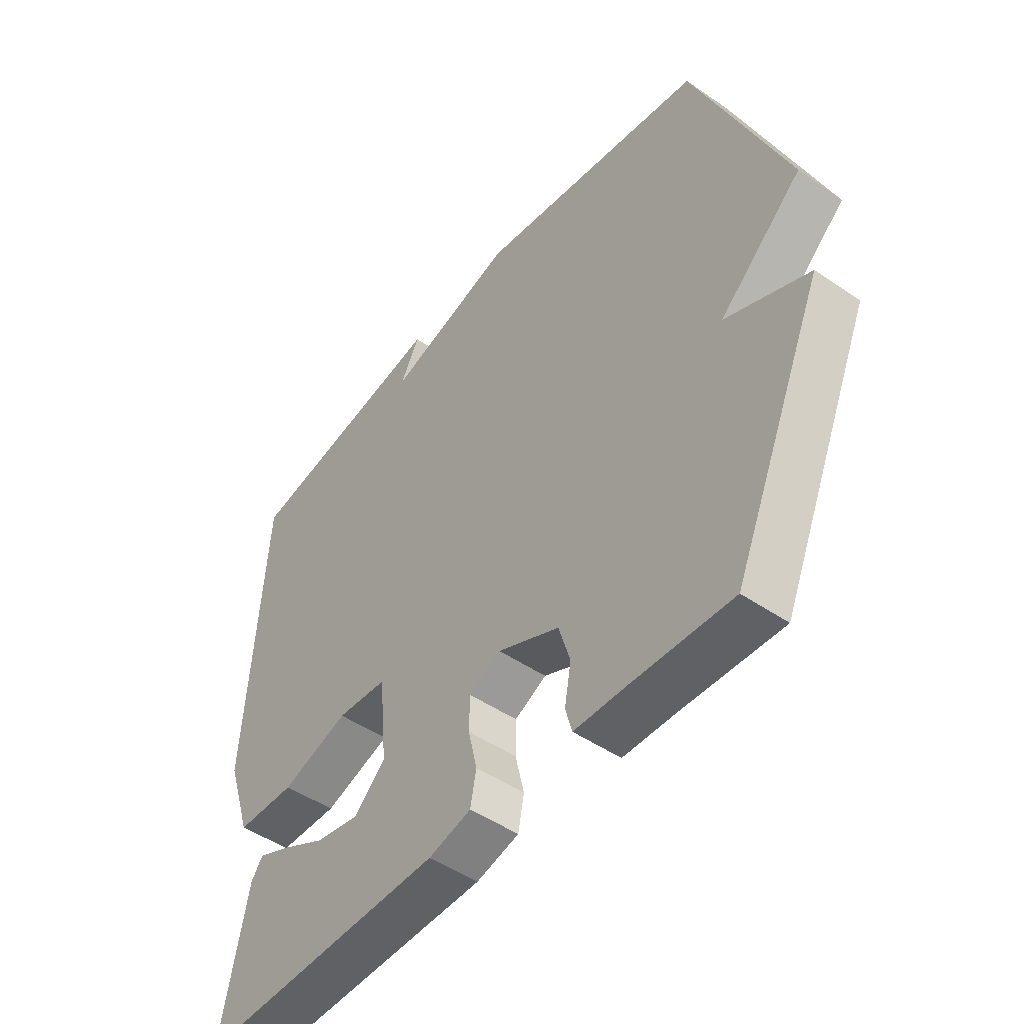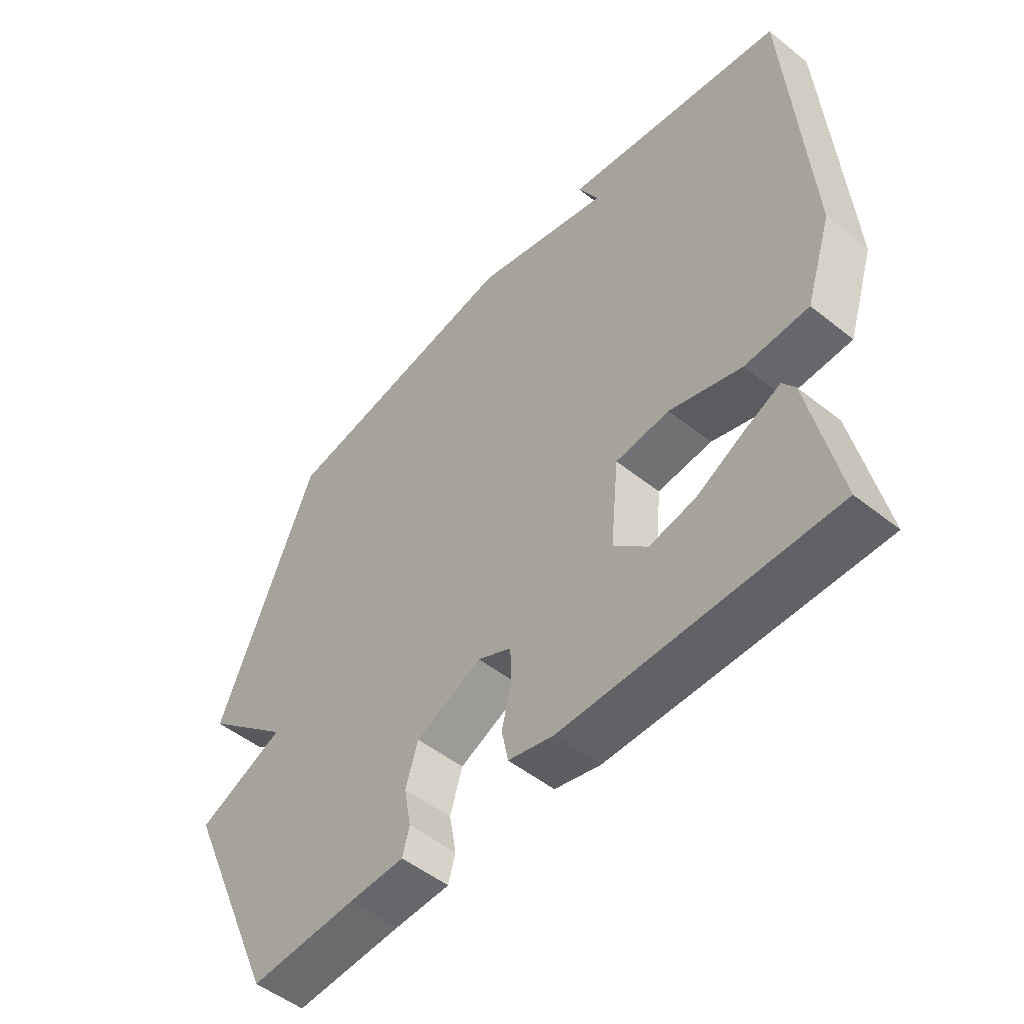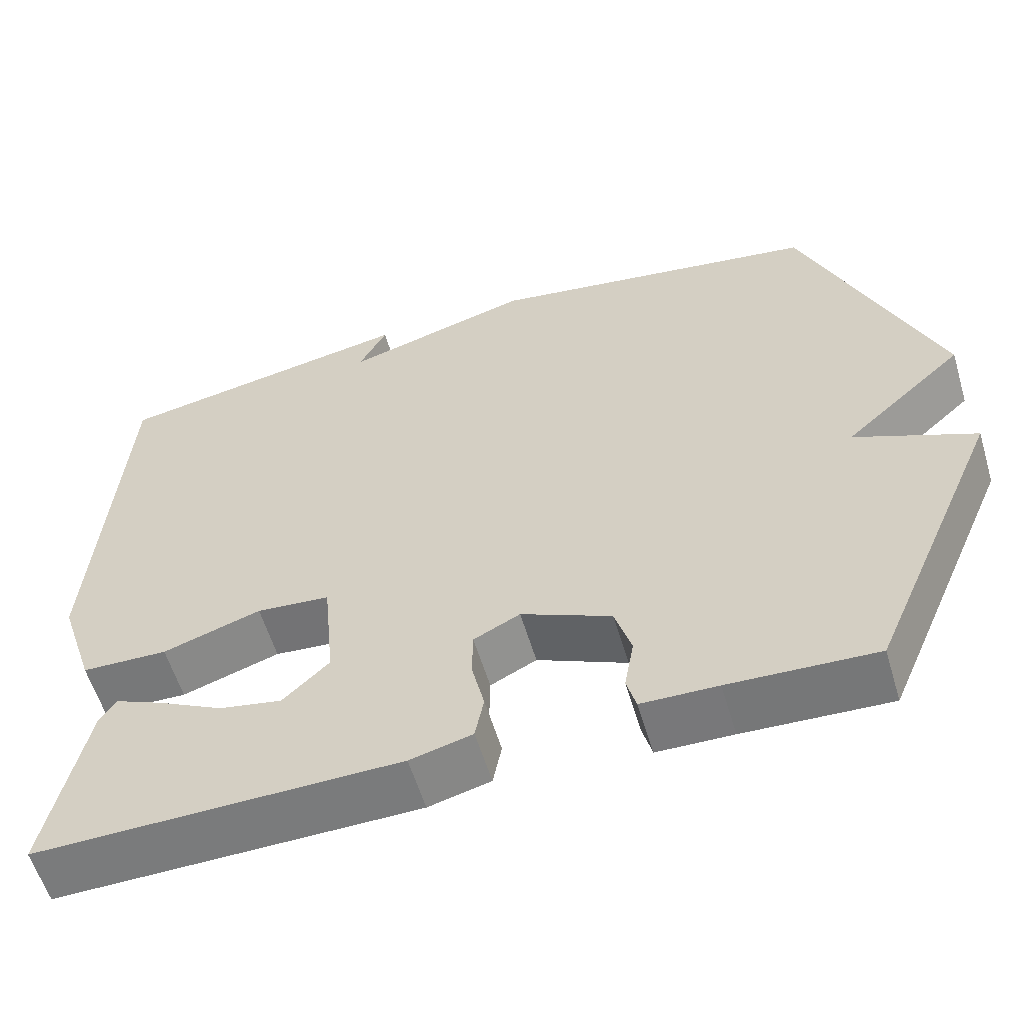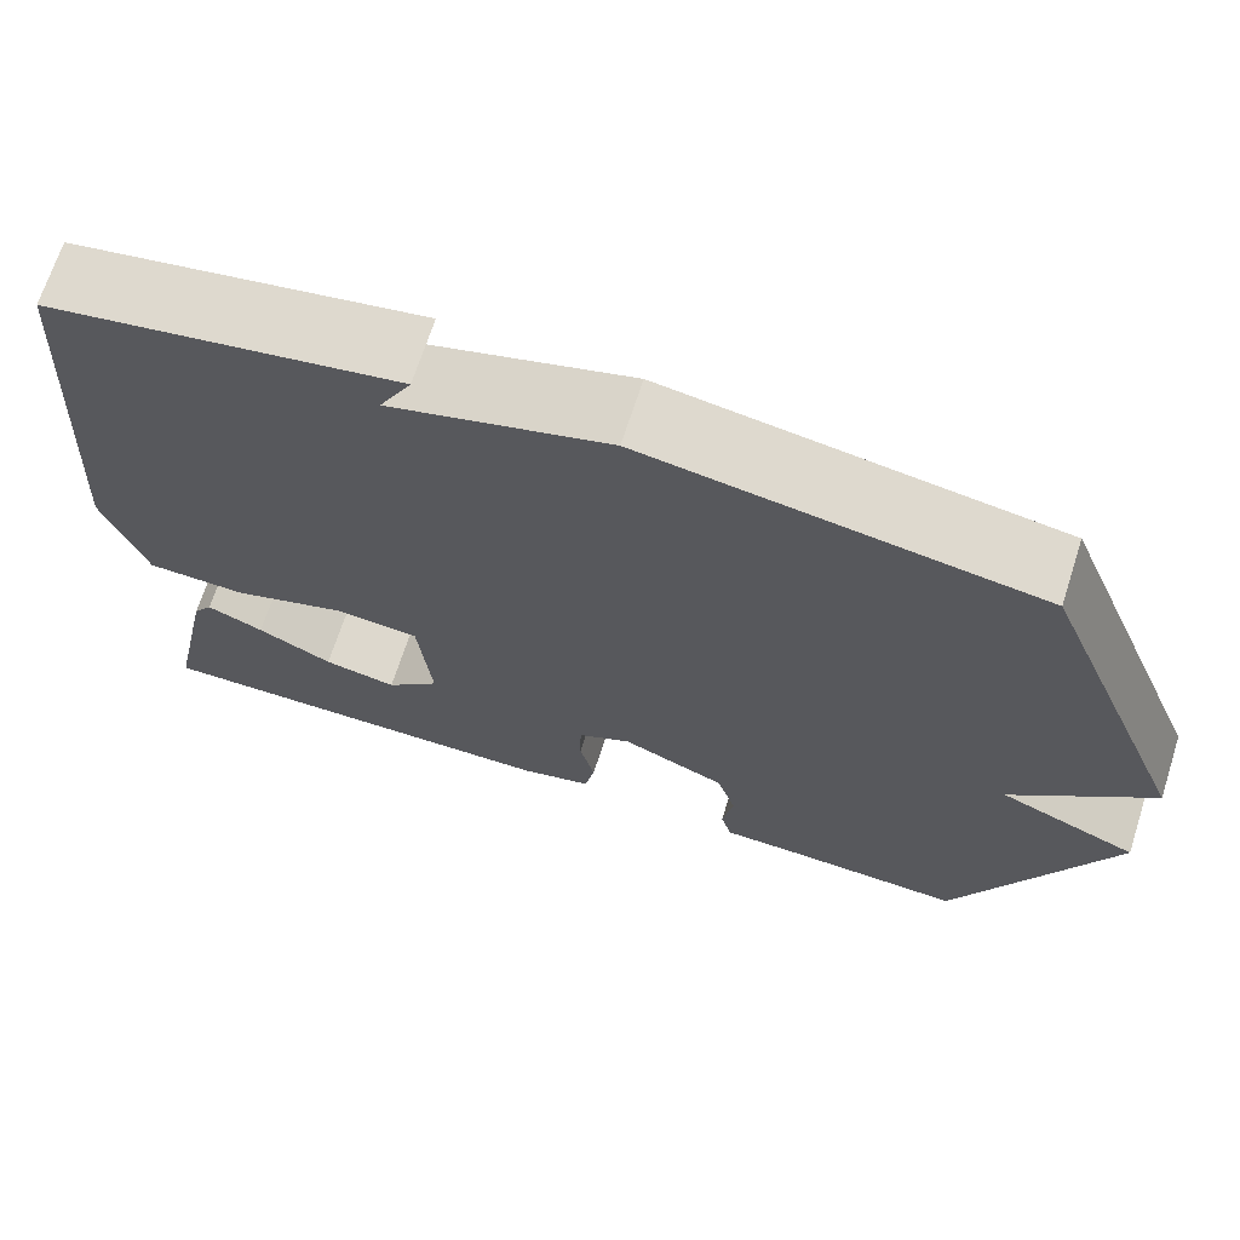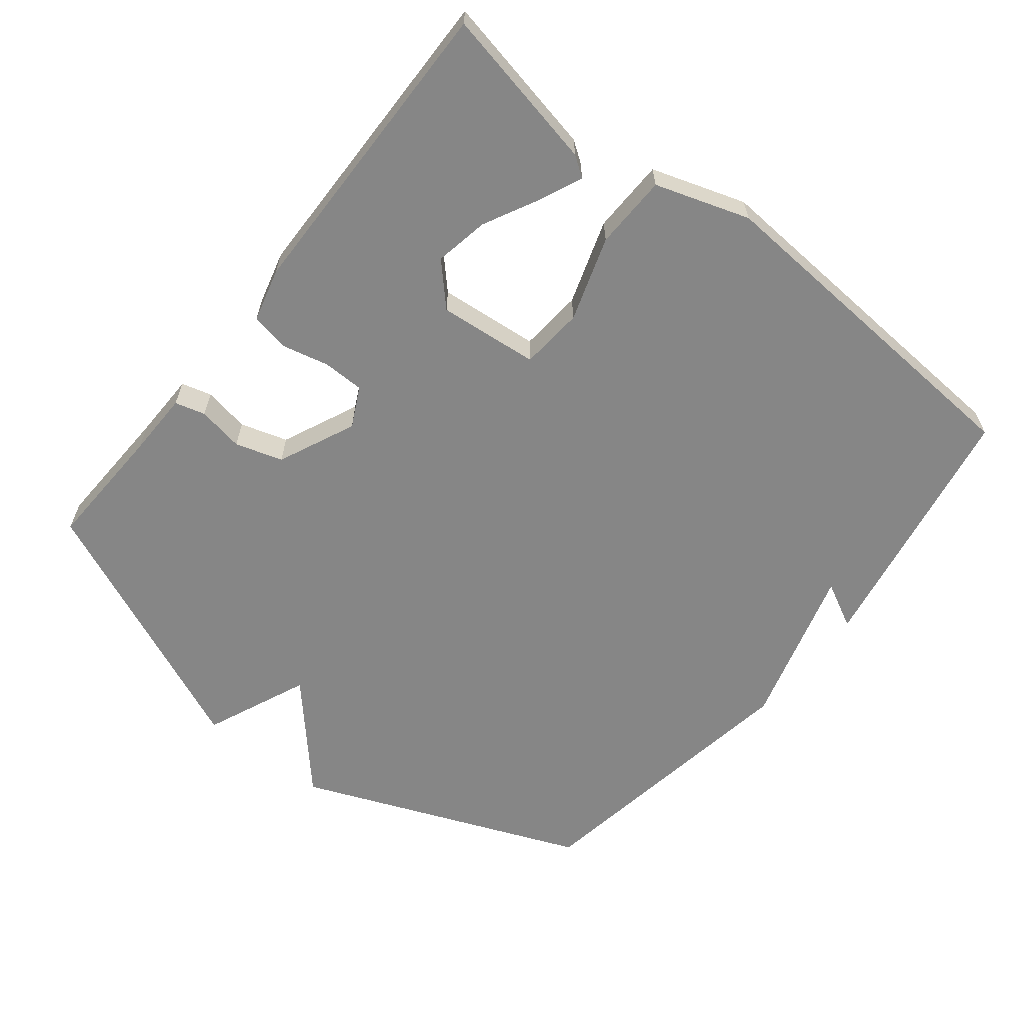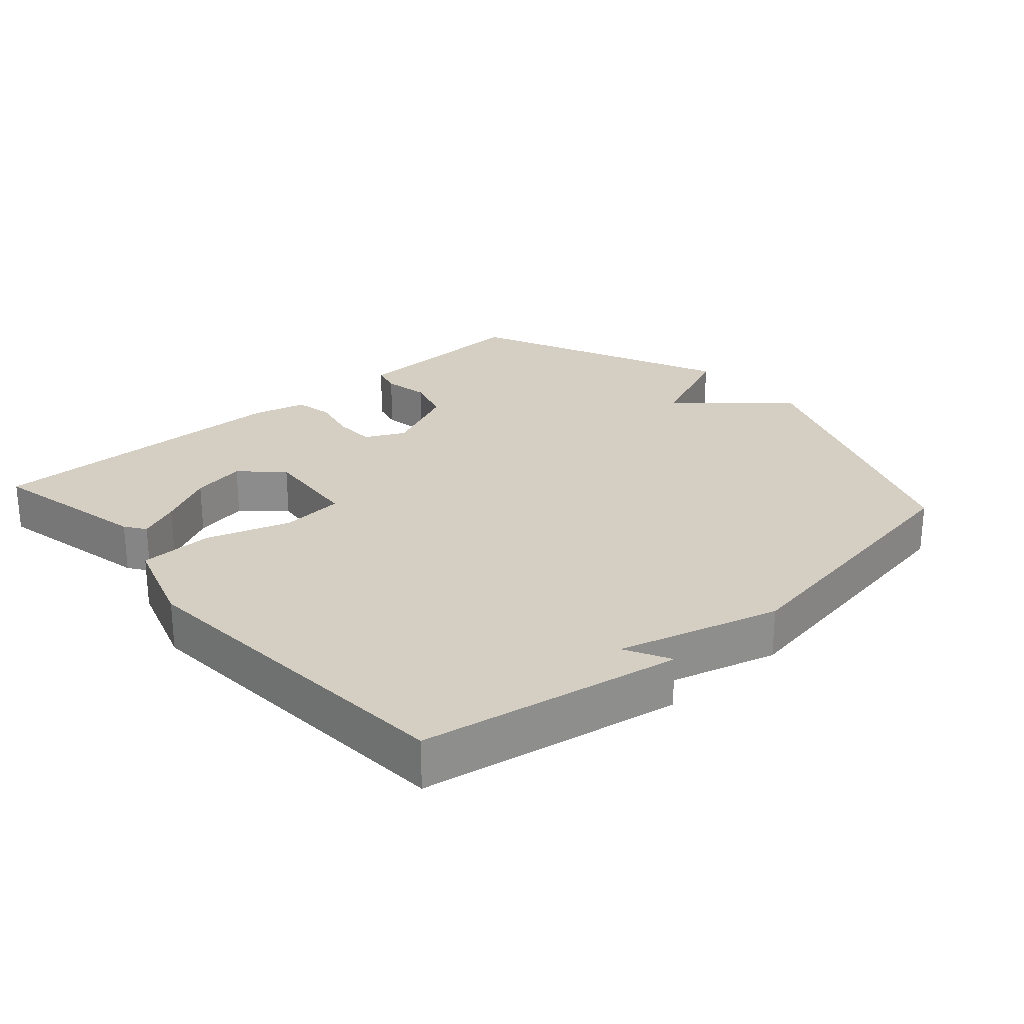
<metadata>
{"format":"obj","ext":"obj","renderer":"f3d","projection":"perspective","resolution":1024,"background":"white","views":[{"elev":-48.2,"azim":52.4,"up":"+Z"},{"elev":-51.2,"azim":-130.9,"up":"+Z"},{"elev":-58.0,"azim":16.6,"up":"+Z"},{"elev":69.0,"azim":17.8,"up":"+Z"},{"elev":-62.0,"azim":-128.4,"up":"+Y"},{"elev":25.6,"azim":-41.8,"up":"+Y"}]}
</metadata>
<code>
v -0.5 0.07 0.5
v -0.121 0.07 0.568
v -0.156 0.07 0.501
v 0.079 0.07 0.568
v 0.5 0.07 0.5
v 0.668 0.07 0.085
v 0.517 0.07 -0.05
v 0.668 0.07 -0.115
v 0.5 0.07 -0.5
v 0.317 0.07 -0.492
v 0.222 0.07 -0.49
v 0.21 0.07 -0.446
v 0.222 0.07 -0.379
v 0.201 0.07 -0.31
v 0.088 0.07 -0.259
v 0.03 0.07 -0.288
v 0.029 0.07 -0.348
v 0.045 0.07 -0.417
v 0.034 0.07 -0.473
v -0.044 0.07 -0.493
v -0.5 0.07 -0.5
v -0.451 0.07 -0.263
v -0.43 0.07 -0.233
v -0.369 0.07 -0.26
v -0.288 0.07 -0.302
v -0.209 0.07 -0.317
v -0.151 0.07 -0.262
v -0.165 0.07 -0.116
v -0.257 0.07 -0.108
v -0.38 0.07 -0.148
v -0.488 0.07 -0.145
v -0.533 0.07 -0.008
v -0.5 0 0.5
v -0.121 0 0.568
v -0.156 0 0.501
v 0.079 0 0.568
v 0.5 0 0.5
v 0.668 0 0.085
v 0.517 0 -0.05
v 0.668 0 -0.115
v 0.5 0 -0.5
v 0.317 0 -0.492
v 0.222 0 -0.49
v 0.21 0 -0.446
v 0.222 0 -0.379
v 0.201 0 -0.31
v 0.088 0 -0.259
v 0.03 0 -0.288
v 0.029 0 -0.348
v 0.045 0 -0.417
v 0.034 0 -0.473
v -0.044 0 -0.493
v -0.5 0 -0.5
v -0.451 0 -0.263
v -0.43 0 -0.233
v -0.369 0 -0.26
v -0.288 0 -0.302
v -0.209 0 -0.317
v -0.151 0 -0.262
v -0.165 0 -0.116
v -0.257 0 -0.108
v -0.38 0 -0.148
v -0.488 0 -0.145
v -0.533 0 -0.008
f 31 32 1
f 30 31 1
f 29 30 1
f 28 29 1
f 23 24 25
f 22 23 25
f 21 22 25
f 20 21 25
f 19 20 25
f 19 25 26
f 19 26 27
f 18 19 27
f 17 18 27
f 10 11 12 13
f 10 13 14
f 9 10 14
f 8 9 14
f 7 8 14
f 7 14 15
f 6 7 15
f 5 6 15
f 4 5 15
f 3 4 15
f 1 2 3
f 3 15 16
f 1 3 16
f 28 1 16
f 16 17 27 28
f 33 64 63
f 33 63 62
f 33 62 61
f 33 61 60
f 57 56 55
f 57 55 54
f 57 54 53
f 57 53 52
f 57 52 51
f 58 57 51
f 59 58 51
f 59 51 50
f 59 50 49
f 45 44 43 42
f 46 45 42
f 46 42 41
f 46 41 40
f 46 40 39
f 47 46 39
f 47 39 38
f 47 38 37
f 47 37 36
f 47 36 35
f 35 34 33
f 48 47 35
f 48 35 33
f 48 33 60
f 60 59 49 48
f 1 33 34 2
f 2 34 35 3
f 3 35 36 4
f 4 36 37 5
f 5 37 38 6
f 6 38 39 7
f 7 39 40 8
f 8 40 41 9
f 9 41 42 10
f 10 42 43 11
f 11 43 44 12
f 12 44 45 13
f 13 45 46 14
f 14 46 47 15
f 15 47 48 16
f 16 48 49 17
f 17 49 50 18
f 18 50 51 19
f 19 51 52 20
f 20 52 53 21
f 21 53 54 22
f 22 54 55 23
f 23 55 56 24
f 24 56 57 25
f 25 57 58 26
f 26 58 59 27
f 27 59 60 28
f 28 60 61 29
f 29 61 62 30
f 30 62 63 31
f 31 63 64 32
f 32 64 33 1

</code>
